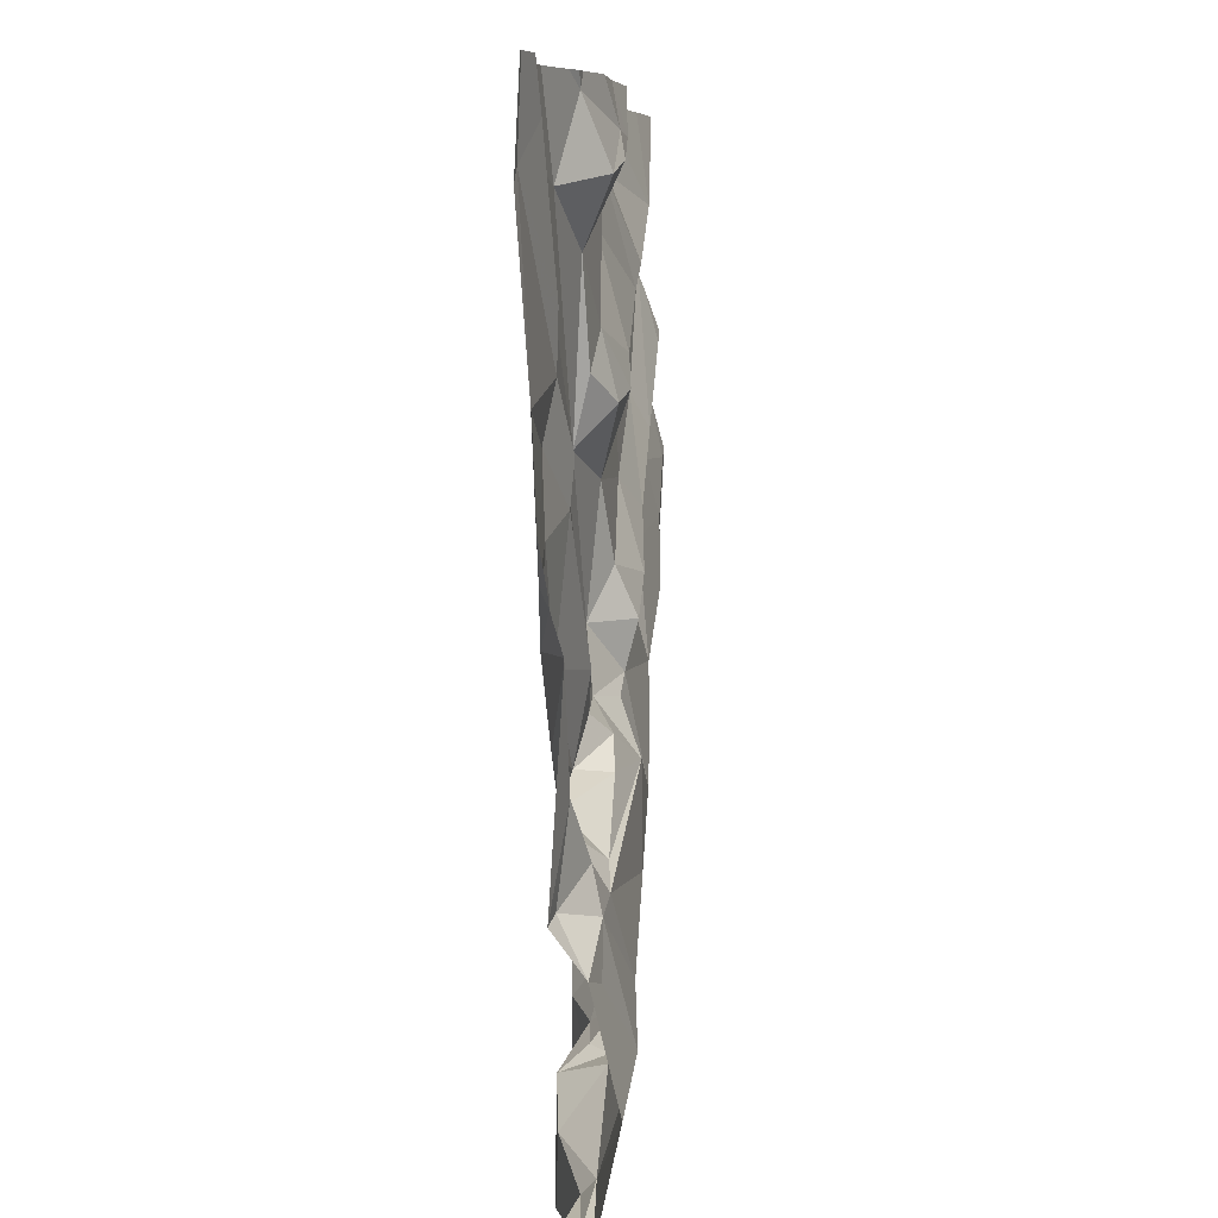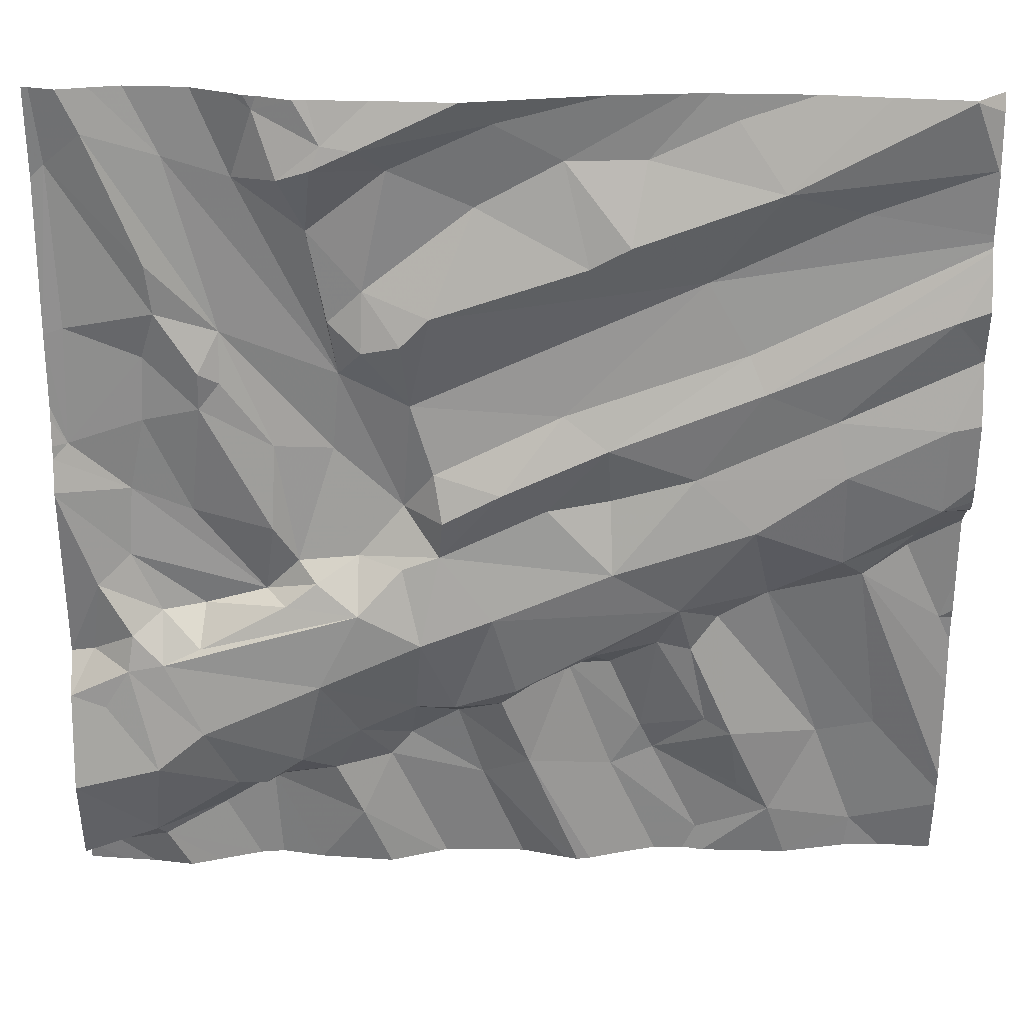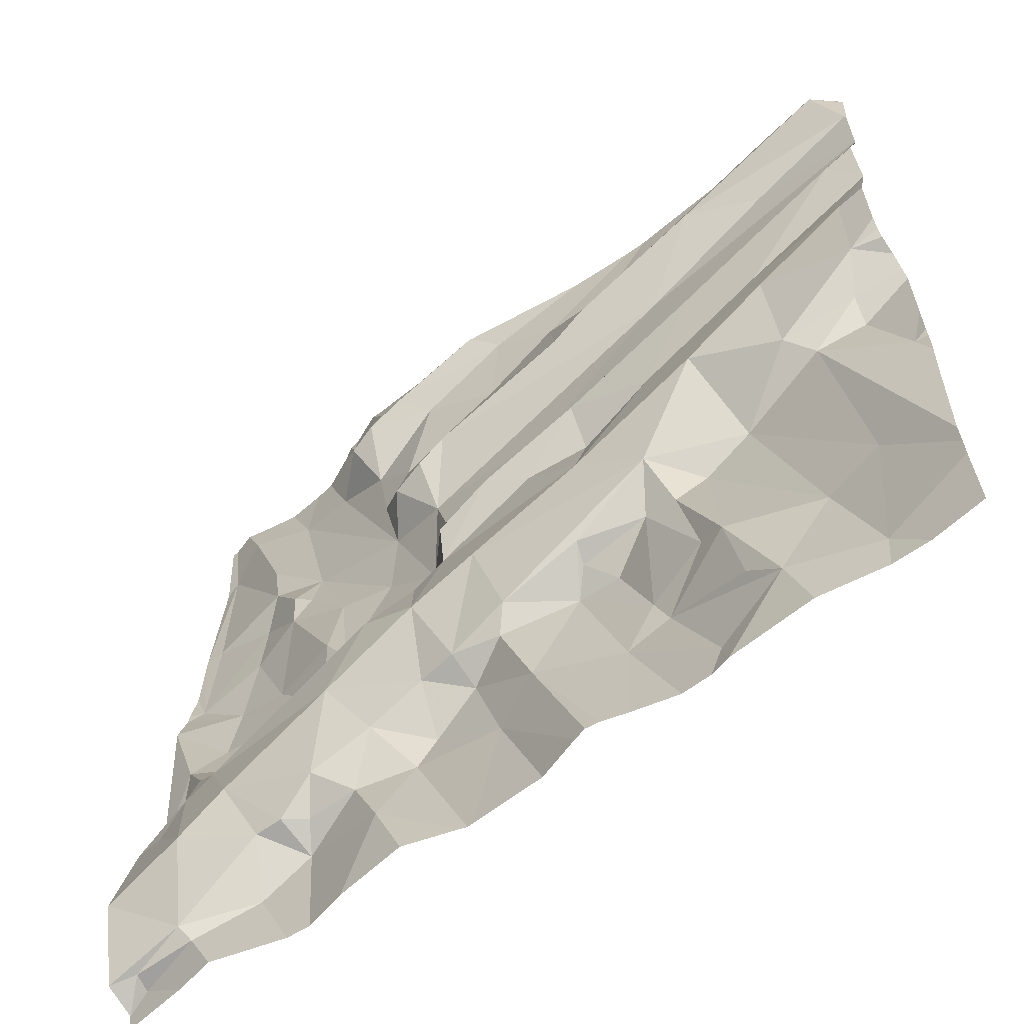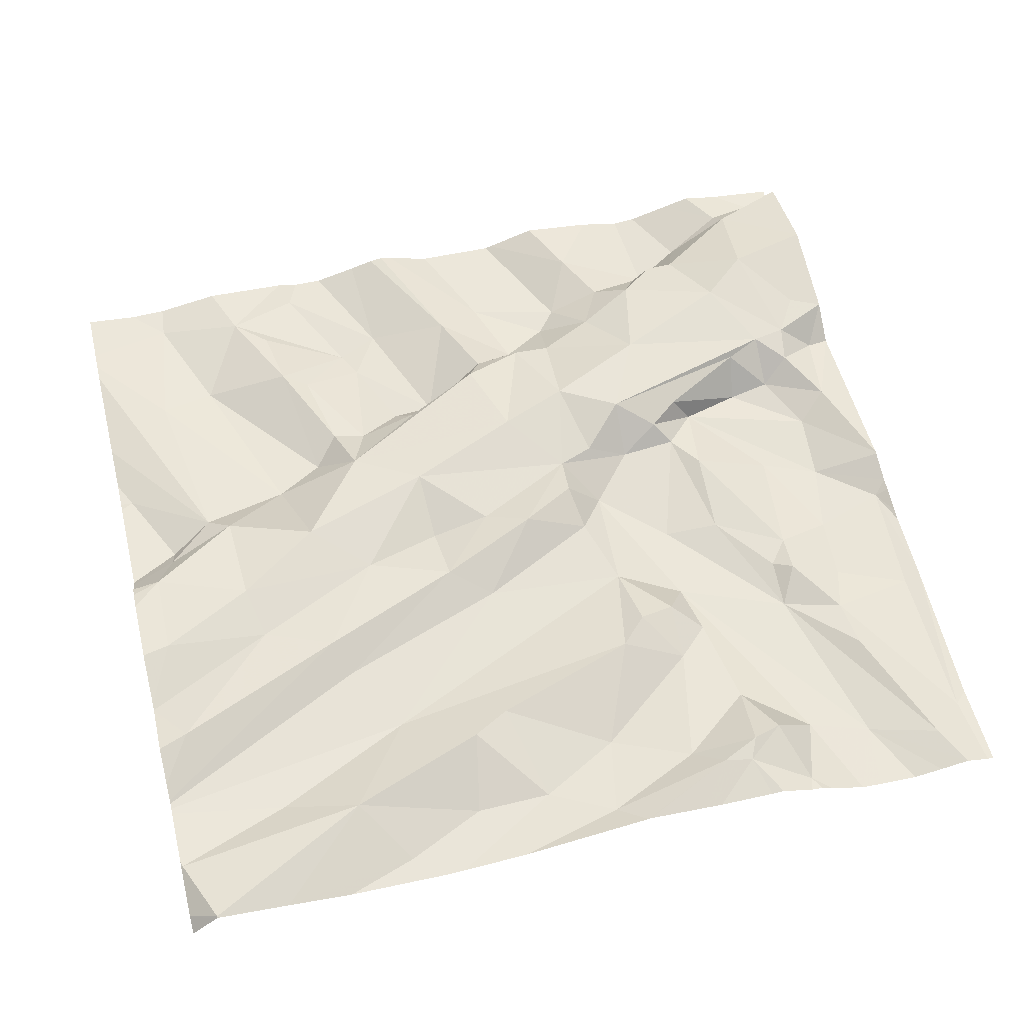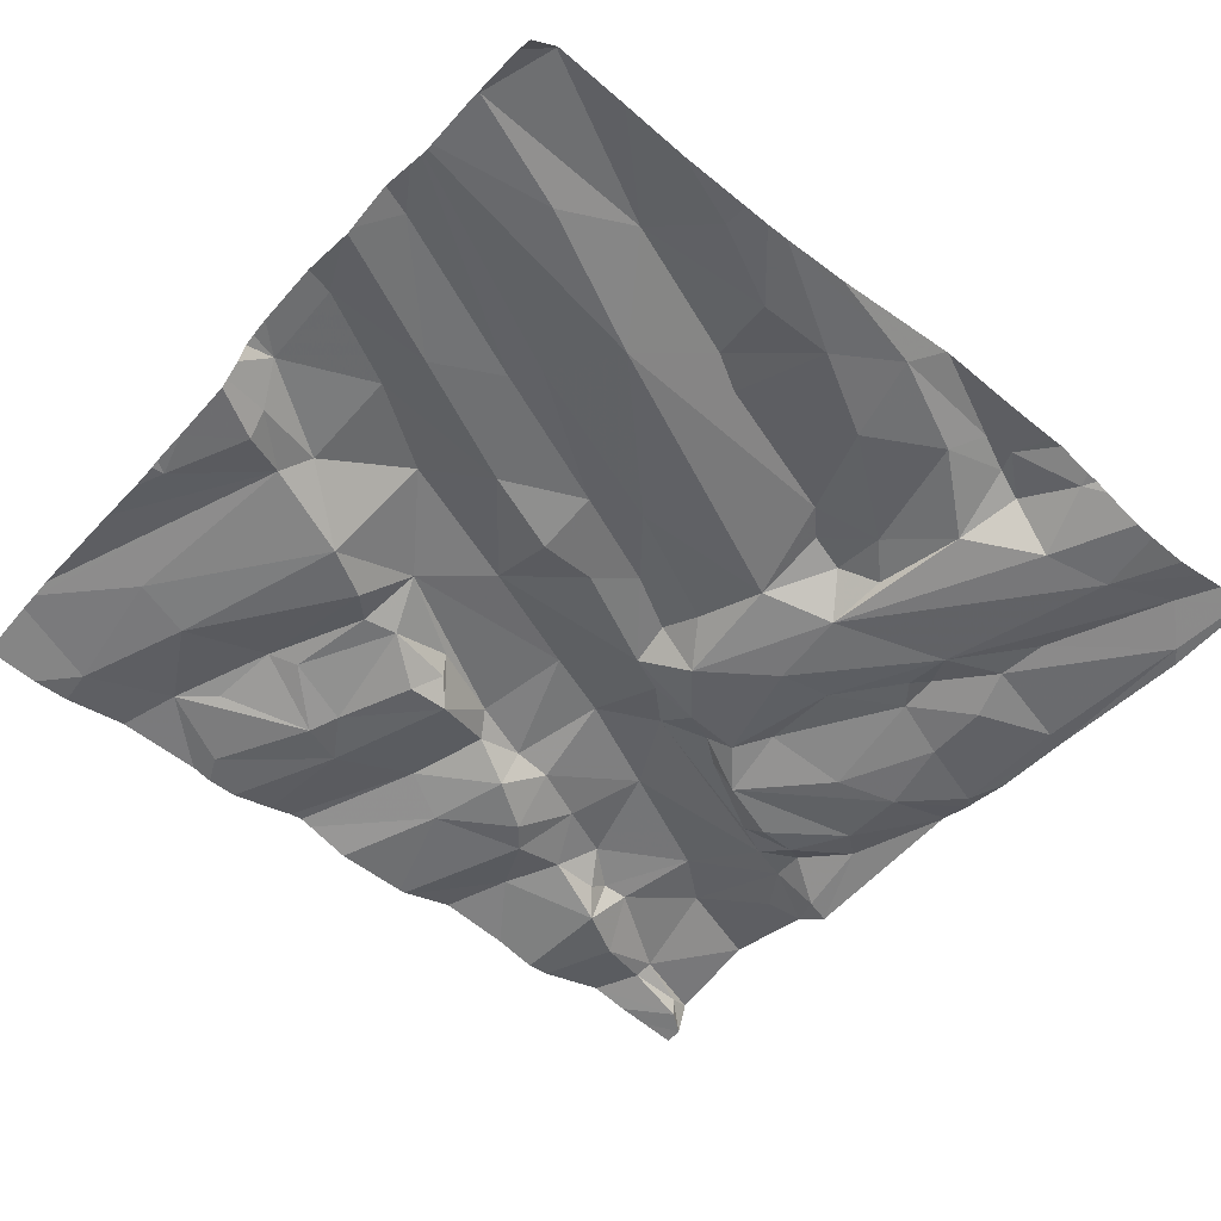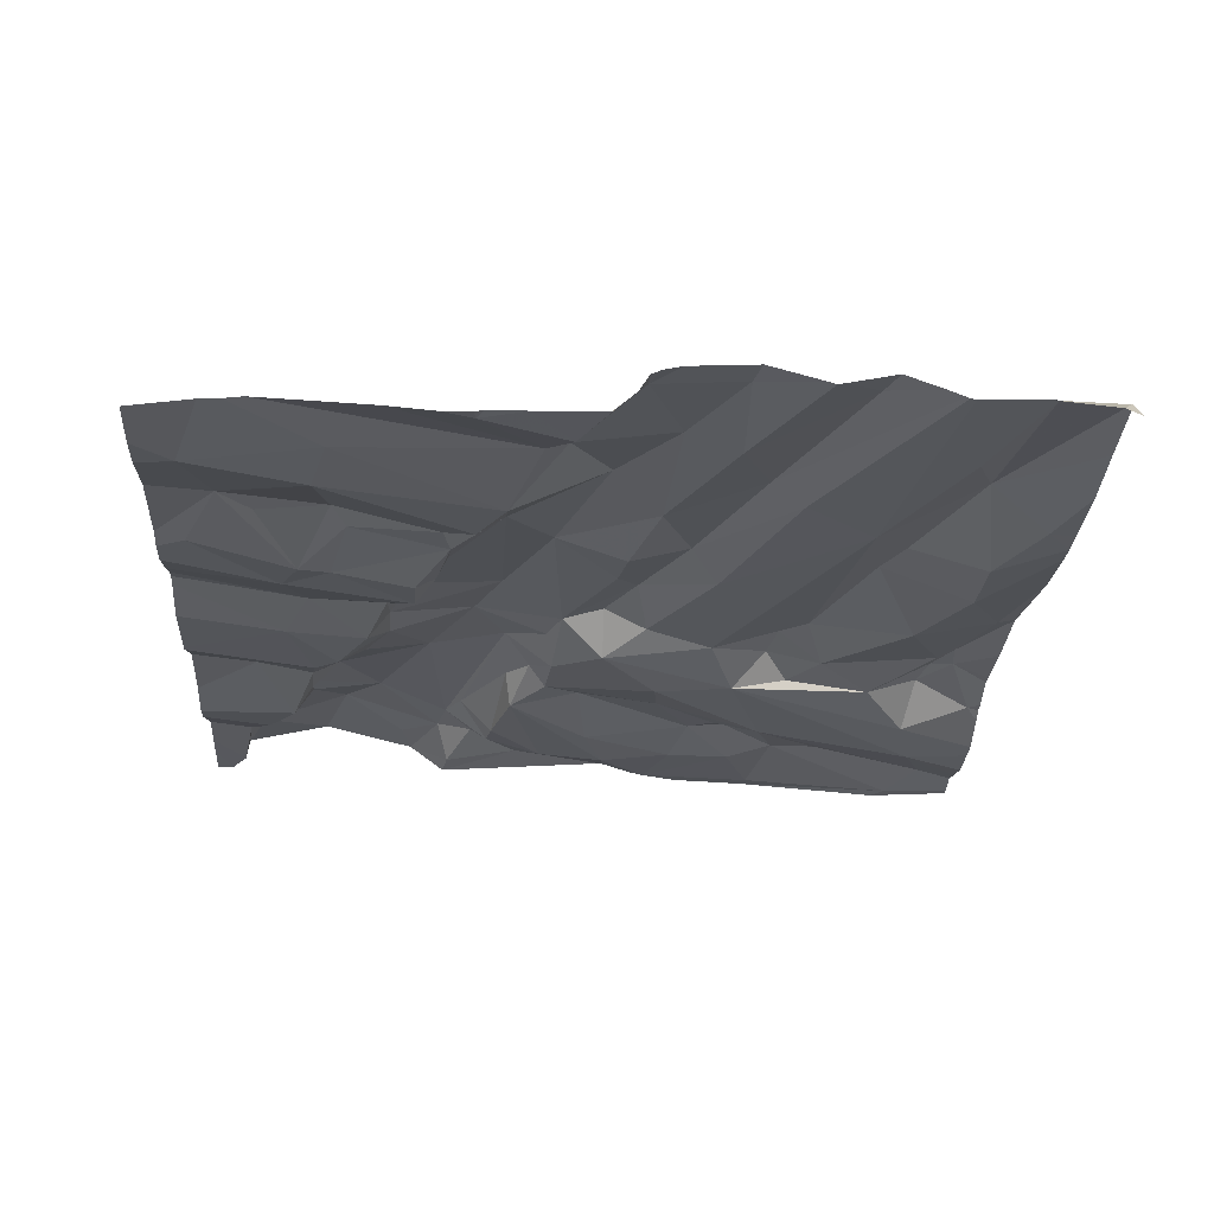
<metadata>
{"format":"obj","ext":"obj","renderer":"f3d","projection":"perspective","resolution":1024,"background":"white","views":[{"elev":6.8,"azim":-87.0,"up":"+Y"},{"elev":27.7,"azim":-0.8,"up":"+Y"},{"elev":-60.2,"azim":37.8,"up":"+Y"},{"elev":57.4,"azim":166.1,"up":"+Z"},{"elev":-51.4,"azim":139.5,"up":"+Z"},{"elev":-23.2,"azim":86.6,"up":"+Z"}]}
</metadata>
<code>
v -116.9 279.4 501.2
v -117.6 277.6 501.2
v -118.2 279.4 501.1
v -118.3 279.4 501.1
v -118.1 279.4 501.1
v -116.5 279.4 501.2
v -116.7 277.6 501.1
v -116.9 279.4 501.2
v -117.7 279.4 501.2
v -117.4 277.5 501.1
v -116.5 277.5 501.1
v -118 277.5 501.1
v -117.9 279.4 501.1
v -118 279.4 501.1
v -118.3 277.5 501.1
v -118.2 278.1 501.1
v -118.3 278 501.1
v -118.2 278.2 501.2
v -118.1 277.6 501.2
v -118.1 277.6 501.2
v -118.2 277.5 501.2
v -118.2 277.9 501.2
v -118.1 278 501.2
v -118.1 277.8 501.3
v -118.1 278 501.2
v -118.1 278.1 501.2
v -118.1 278.2 501.1
v -118.3 277.7 501.2
v -118.3 277.5 501.2
v -117.9 277.6 501.1
v -118.3 278 501.2
v -118.2 277.5 501.1
v -117.9 277.7 501.2
v -118 277.9 501.2
v -117.8 278.2 501.1
v -118.1 278.3 501.1
v -118.1 278.4 501.1
v -118 278.1 501.2
v -118 278.2 501.1
v -118.3 278.5 501.2
v -117.7 278.3 501.2
v -117.8 278.4 501.2
v -117.6 277.7 501.1
v -117.7 277.7 501.2
v -117.6 277.9 501.2
v -117.3 277.7 501.1
v -117.6 278.2 501.2
v -117.8 278.2 501.2
v -117.7 278.2 501.2
v -117.8 277.7 501.1
v -117.8 277.7 501.2
v -117.8 277.7 501.2
v -117.5 278.3 501.2
v -117.6 278.3 501.2
v -117.7 278 501.3
v -117.5 278.1 501.3
v -117.5 277.9 501.2
v -117.4 277.9 501.2
v -117.3 277.9 501.2
v -117.4 277.9 501.1
v -117.8 277.8 501.2
v -117.5 277.8 501.1
v -117.5 278.4 501.1
v -117.4 278.3 501.2
v -118 278.4 501.1
v -117.3 278.2 501.2
v -117.1 278 501.2
v -117.1 278 501.1
v -117.1 278.1 501.2
v -117.3 278 501.2
v -117 278.3 501.2
v -117.2 277.7 501.2
v -117 277.7 501.1
v -118.1 279.4 501.1
v -116.9 278 501.2
v -116.9 278.1 501.2
v -116.9 278.2 501.2
v -117 277.8 501.1
v -116.8 278.1 501.1
v -116.8 277.8 501.1
v -116.5 278.3 501.2
v -116.4 278.4 501.2
v -116.5 278.2 501.2
v -116.7 278.2 501.1
v -116.4 277.8 501.1
v -116.9 277.7 501.1
v -116.7 278.4 501.2
v -116.3 278.1 501.1
v -116.4 278.3 501.1
v -116.6 277.8 501.1
v -117 278 501.1
v -116.7 277.7 501.1
v -116.8 277.8 501.2
v -116.8 277.5 501.1
v -118.1 277.5 501.1
v -117.4 277.5 501.1
v -116.8 277.5 501.1
v -118 277.5 501.2
v -118.2 279.2 501.1
v -118.3 279.2 501.1
v -118.2 278.6 501.1
v -118.3 278.6 501.1
v -118.3 278.8 501.1
v -118.3 278.6 501.1
v -118.2 278.8 501.1
v -118.3 278.5 501.2
v -118.3 278.6 501.1
v -118.3 278.5 501.1
v -118 278.7 501.1
v -117.9 278.8 501.1
v -118 279.2 501.1
v -118.1 278.8 501.1
v -118 278.9 501.1
v -117.9 278.7 501.2
v -118.2 279.3 501.1
v -118.1 279 501.1
v -118.1 278.6 501.1
v -117.9 278.7 501.1
v -117.9 279.2 501.1
v -117.2 278.7 501.2
v -117.1 278.6 501.2
v -117.3 278.5 501.2
v -117.6 278.8 501.2
v -117.5 278.7 501.2
v -117.6 278.7 501.1
v -117.7 279.2 501.2
v -117.7 279.3 501.2
v -117.6 279.3 501.2
v -117.4 278.5 501.2
v -117.4 278.9 501.2
v -117.5 278.8 501.2
v -117.1 279 501.2
v -117.3 279.1 501.1
v -117.2 279.2 501.2
v -117.8 279.2 501.2
v -117.7 279.1 501.1
v -117.8 278.6 501.1
v -117.7 278.6 501.1
v -117.8 279.3 501.2
v -117.5 279.2 501.2
v -117.4 278.4 501.2
v -117.6 278.9 501.2
v -117.7 278.9 501.2
v -117 279.1 501.2
v -116.9 279 501.2
v -117.2 278.4 501.2
v -117.1 278.4 501.2
v -117 279.2 501.2
v -117.3 279.3 501.2
v -116.5 279.1 501.2
v -116.7 279.2 501.2
v -116.3 279.2 501.2
v -117.9 277.5 501.1
v -116.5 278.5 501.2
v -116.6 278.6 501.2
v -116.3 278.6 501.2
v -116.7 278.7 501.2
v -116.3 278.9 501.2
v -116.3 279.4 501.2
v -116.9 278.5 501.2
v -116.8 279.3 501.2
v -116.3 278.4 501.2
v -118.2 277.5 501.1
v -116.8 278.8 501.2
v -116.5 277.5 501.1
v -118.3 277.5 501.1
v -116.4 277.5 501.1
v -116.6 277.5 501.1
v -117.4 277.5 501.1
v -117.7 277.5 501.1
v -117.6 277.5 501.1
v -118.3 279.4 501.1
v -116.6 279.4 501.2
v -116.3 277.6 501.1
v -116.3 277.7 501.1
v -116.3 278 501.1
v -116.3 278.1 501.1
v -116.3 277.9 501.1
v -116.3 278.2 501.1
v -116.3 278.4 501.1
v -116.3 278.1 501.1
v -116.3 277.6 501.1
v -116.3 279.1 501.2
v -116.3 279.2 501.2
v -116.3 279 501.2
v -116.3 279 501.2
v -116.3 278.8 501.2
v -116.3 278.8 501.2
v -116.3 279 501.2
v -116.3 279 501.2
v -116.3 278.8 501.2
v -116.3 278.6 501.2
v -116.3 278.4 501.2
v -116.3 278.4 501.2
v -116.3 278.5 501.2
v -116.3 278.5 501.2
v -116.3 278.4 501.1
v -116.3 278.9 501.2
v -116.3 279.2 501.2
v -116.3 279.2 501.2
v -116.3 279.3 501.2
v -117.8 277.5 501.1
v -117.2 277.5 501.1
v -117.1 277.5 501.2
v -117.1 277.5 501.1
v -117.1 277.5 501.1
v -117 277.5 501.1
v -116.9 277.5 501.1
v -116.9 277.5 501.1
v -116.4 277.5 501.1
v -116.3 277.5 501.1
v -117.6 279.4 501.2
v -117.7 279.4 501.2
v -117.8 279.4 501.2
v -117.8 279.4 501.1
v -117.1 279.4 501.2
v -117.4 279.4 501.2
v -117.5 279.4 501.2
v -117.4 279.4 501.2
v -117.8 279.4 501.1
v -116.3 279.4 501.2
v -116.8 279.4 501.2
v -116.3 279.4 501.2
v -116.3 279.4 501.2
v -116.3 279.4 501.1
f 217 149 216
f 216 149 1
f 17 16 18
f 20 19 21
f 23 22 24
f 26 25 27
f 24 28 19
f 15 21 29
f 16 26 18
f 153 20 12
f 16 17 31
f 28 22 31
f 98 32 95
f 19 20 30
f 24 19 33
f 24 34 23
f 24 33 34
f 36 35 37
f 31 22 23
f 23 25 26
f 25 38 27
f 39 27 38
f 34 25 23
f 32 20 21
f 19 30 33
f 36 39 35
f 28 24 22
f 29 21 19
f 23 16 31
f 32 15 163
f 15 32 21
f 18 26 27
f 215 139 214
f 40 18 36
f 26 16 23
f 36 18 27
f 36 27 39
f 19 28 29
f 35 41 42
f 44 43 45
f 96 43 10
f 38 25 47
f 35 39 48
f 47 49 48
f 48 38 47
f 2 43 44
f 51 50 44
f 50 51 52
f 53 54 47
f 56 55 57
f 54 49 47
f 57 58 56
f 59 58 60
f 61 44 45
f 170 50 202
f 53 47 56
f 55 61 45
f 49 54 41
f 56 47 55
f 50 30 153
f 33 52 34
f 55 45 57
f 43 62 45
f 41 35 49
f 35 48 49
f 34 61 55
f 34 55 25
f 61 34 52
f 30 50 33
f 50 52 33
f 54 63 41
f 52 51 61
f 43 2 169
f 57 45 62
f 51 44 61
f 2 44 50
f 54 53 64
f 66 56 58
f 68 67 69
f 69 70 68
f 64 66 71
f 70 66 58
f 56 66 64
f 53 56 64
f 58 59 70
f 46 72 60
f 59 60 72
f 60 62 46
f 60 58 57
f 70 59 68
f 60 57 62
f 62 43 46
f 72 73 68
f 68 59 72
f 214 139 213
f 204 46 206
f 55 47 25
f 39 38 48
f 11 7 168
f 73 72 205
f 76 75 77
f 66 70 77
f 69 77 70
f 68 73 78
f 77 69 76
f 80 76 78
f 75 79 77
f 82 81 83
f 83 81 84
f 85 83 84
f 73 86 78
f 7 11 90
f 84 79 90
f 67 91 76
f 87 84 81
f 84 87 77
f 90 85 84
f 83 88 89
f 83 89 82
f 71 66 77
f 77 79 84
f 76 91 78
f 93 92 7
f 86 94 7
f 7 92 86
f 213 127 9
f 83 85 174
f 79 75 93
f 75 80 93
f 75 76 80
f 68 91 67
f 91 68 78
f 86 73 94
f 92 93 86
f 86 80 78
f 93 80 86
f 90 93 7
f 97 94 209
f 90 79 93
f 11 85 90
f 69 67 76
f 94 73 208
f 209 94 208
f 212 127 128
f 89 88 179
f 208 73 207
f 174 11 182
f 176 83 178
f 172 99 4
f 102 101 103
f 104 101 102
f 103 105 99
f 18 40 17
f 101 107 108
f 106 37 108
f 113 112 114
f 110 115 116
f 110 113 114
f 65 37 35
f 105 101 112
f 37 101 108
f 110 116 113
f 112 117 109
f 37 40 36
f 114 112 109
f 109 118 114
f 37 117 101
f 40 37 106
f 4 115 3
f 99 100 103
f 101 117 112
f 107 101 104
f 113 116 99
f 99 105 113
f 101 105 103
f 111 115 110
f 115 99 116
f 117 37 65
f 112 113 105
f 65 109 117
f 121 120 122
f 42 109 65
f 124 123 125
f 128 127 126
f 63 129 124
f 124 130 131
f 133 132 134
f 135 119 136
f 123 124 131
f 42 137 109
f 125 110 138
f 63 124 125
f 119 135 139
f 126 135 136
f 128 126 140
f 64 122 141
f 136 140 126
f 63 138 41
f 64 141 63
f 63 54 64
f 114 118 110
f 123 131 142
f 142 143 123
f 110 118 137
f 42 65 35
f 136 143 142
f 125 123 143
f 42 41 137
f 120 124 129
f 110 137 138
f 132 144 134
f 142 133 140
f 111 110 125
f 136 142 140
f 126 127 135
f 125 143 136
f 138 63 125
f 125 136 119
f 119 111 125
f 109 137 118
f 132 133 130
f 120 145 124
f 130 124 145
f 121 122 146
f 71 147 146
f 133 142 130
f 64 71 146
f 146 122 64
f 129 122 120
f 129 141 122
f 130 142 131
f 138 137 41
f 141 129 63
f 1 148 8
f 133 134 149
f 149 140 133
f 152 150 183
f 148 134 144
f 144 151 148
f 151 161 148
f 155 154 156
f 157 158 185
f 145 151 144
f 87 71 77
f 155 158 157
f 144 132 145
f 161 151 6
f 151 145 150
f 154 155 160
f 160 71 87
f 71 160 147
f 82 162 81
f 160 87 154
f 87 81 154
f 158 155 187
f 81 162 154
f 183 145 189
f 164 157 186
f 152 159 151
f 151 150 152
f 132 130 145
f 189 164 190
f 155 157 160
f 145 120 164
f 147 121 146
f 120 121 164
f 157 164 121
f 147 160 121
f 160 157 121
f 187 156 191
f 207 73 205
f 206 46 203
f 9 127 212
f 193 82 197
f 154 162 156
f 82 89 180
f 205 72 204
f 204 72 46
f 74 111 14
f 192 162 195
f 5 111 74
f 111 119 13
f 3 111 5
f 127 139 135
f 139 127 213
f 149 134 1
f 212 128 218
f 13 139 220
f 128 140 149
f 128 149 217
f 6 159 221
f 8 161 222
f 203 46 96
f 159 152 199
f 202 50 153
f 10 43 169
f 174 85 11
f 175 83 174
f 14 111 13
f 13 119 139
f 176 88 83
f 177 88 176
f 96 46 43
f 178 83 175
f 95 32 163
f 179 88 181
f 180 89 179
f 98 20 32
f 181 88 177
f 182 11 167
f 12 20 98
f 173 161 6
f 183 150 145
f 184 152 183
f 6 151 159
f 153 30 20
f 185 158 198
f 186 157 185
f 163 15 166
f 187 155 156
f 188 158 187
f 8 148 161
f 165 11 168
f 189 145 164
f 190 164 186
f 191 156 192
f 167 11 210
f 192 156 162
f 97 7 94
f 193 162 82
f 194 162 193
f 1 134 148
f 195 162 196
f 3 115 111
f 168 7 97
f 196 162 194
f 170 2 50
f 197 82 180
f 198 158 188
f 199 152 200
f 171 2 170
f 4 99 115
f 200 152 184
f 223 201 225
f 169 2 171
f 201 159 199
f 210 11 165
f 172 100 99
f 211 182 167
f 218 128 219
f 219 128 217
f 220 139 215
f 221 159 224
f 222 161 173
f 223 159 201
f 224 159 223

</code>
